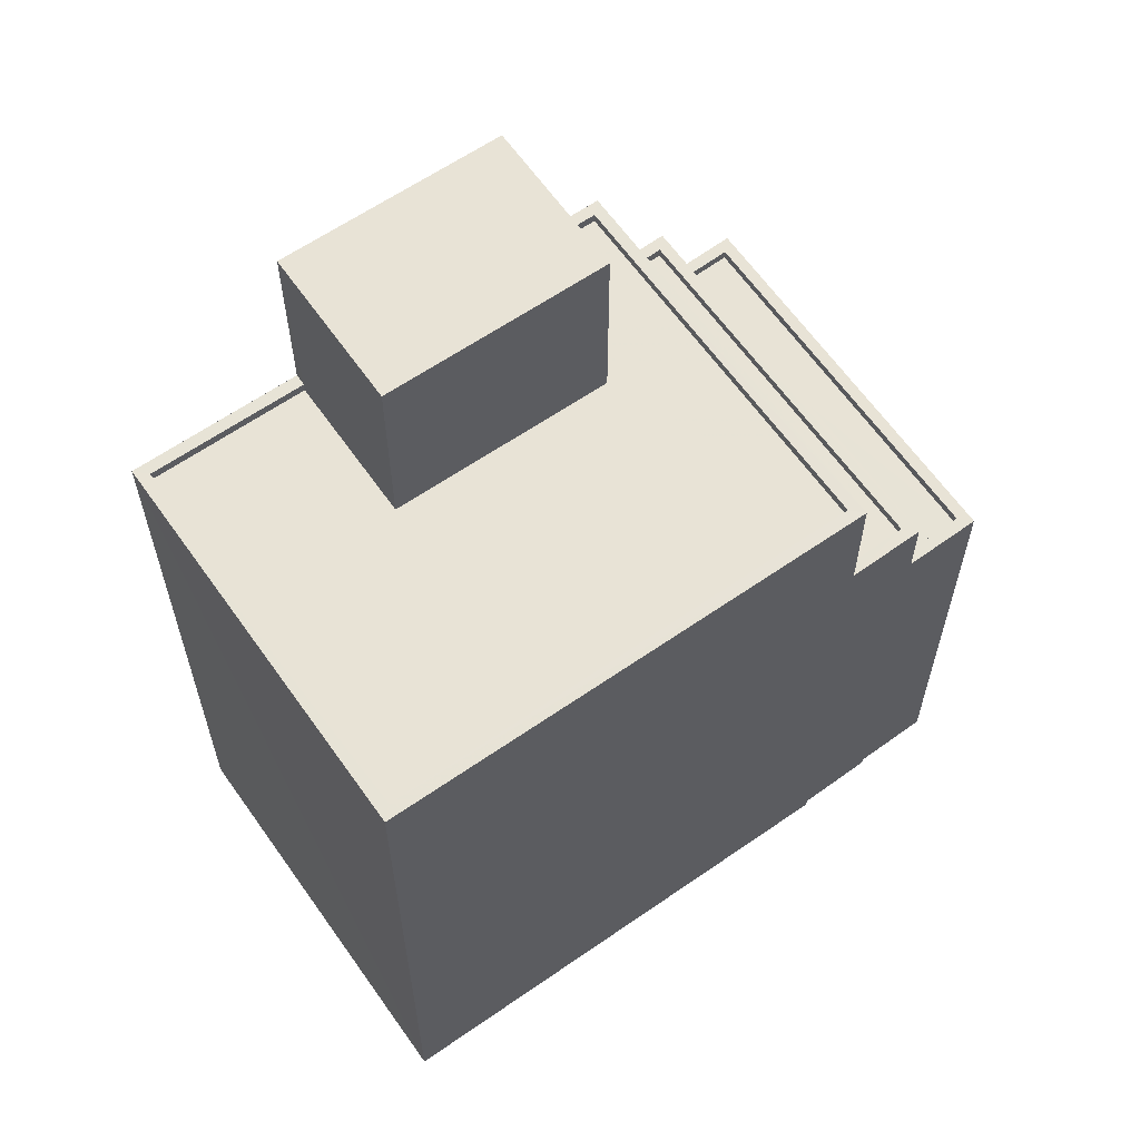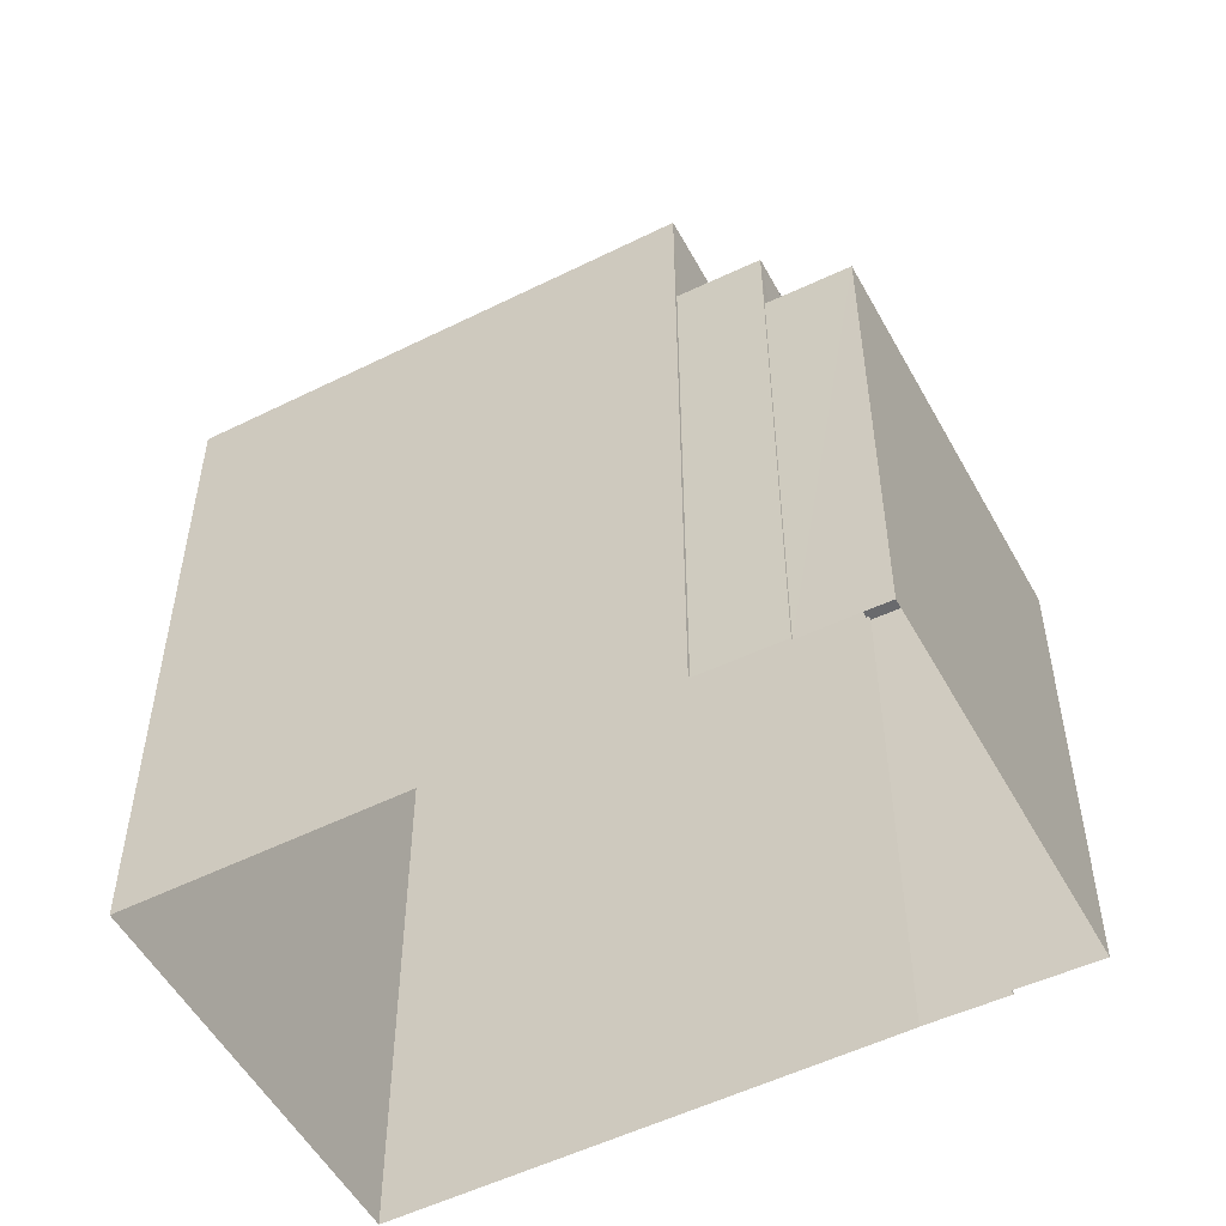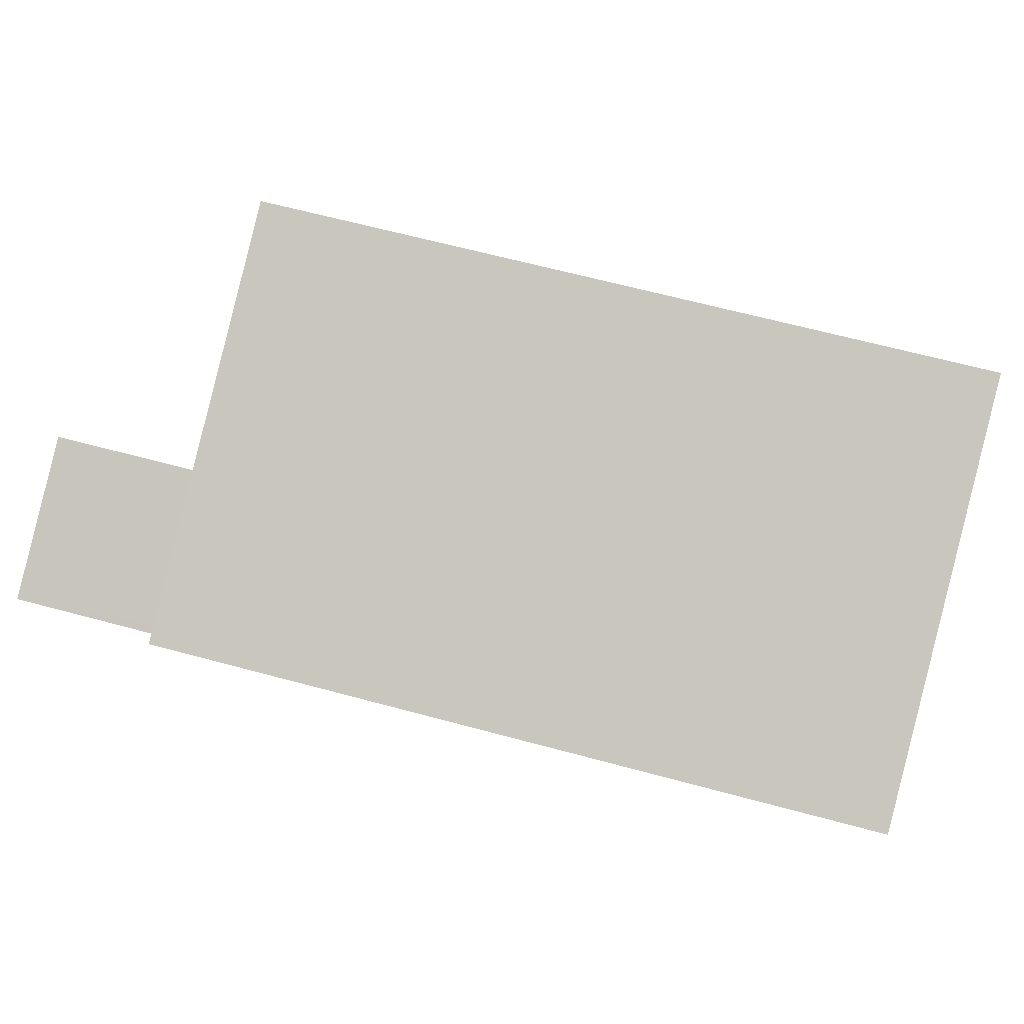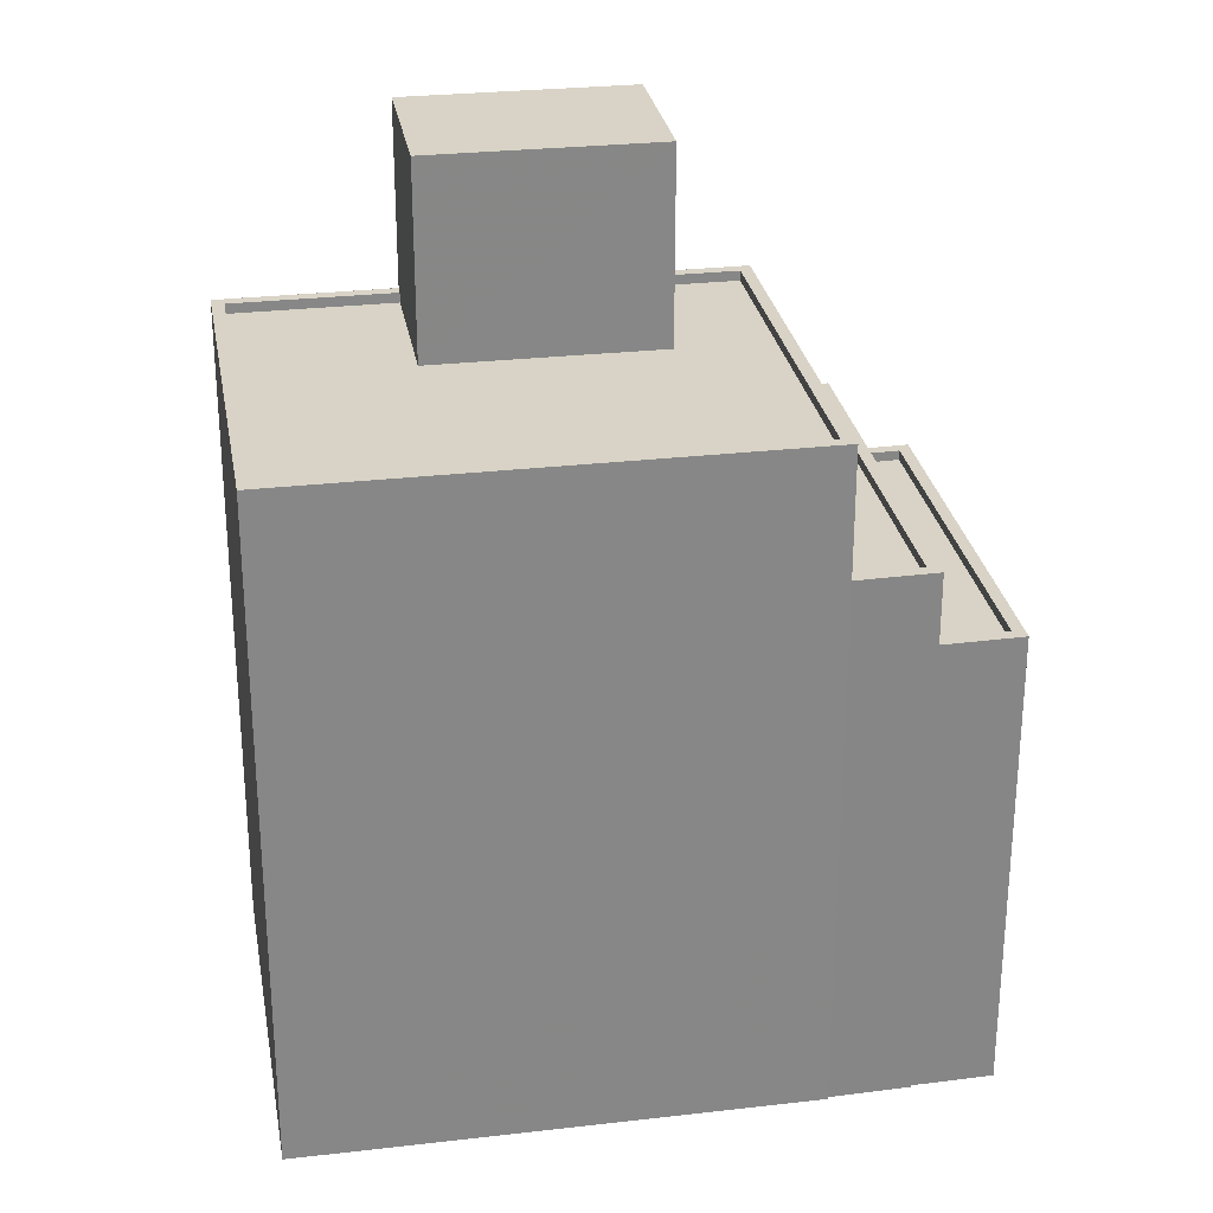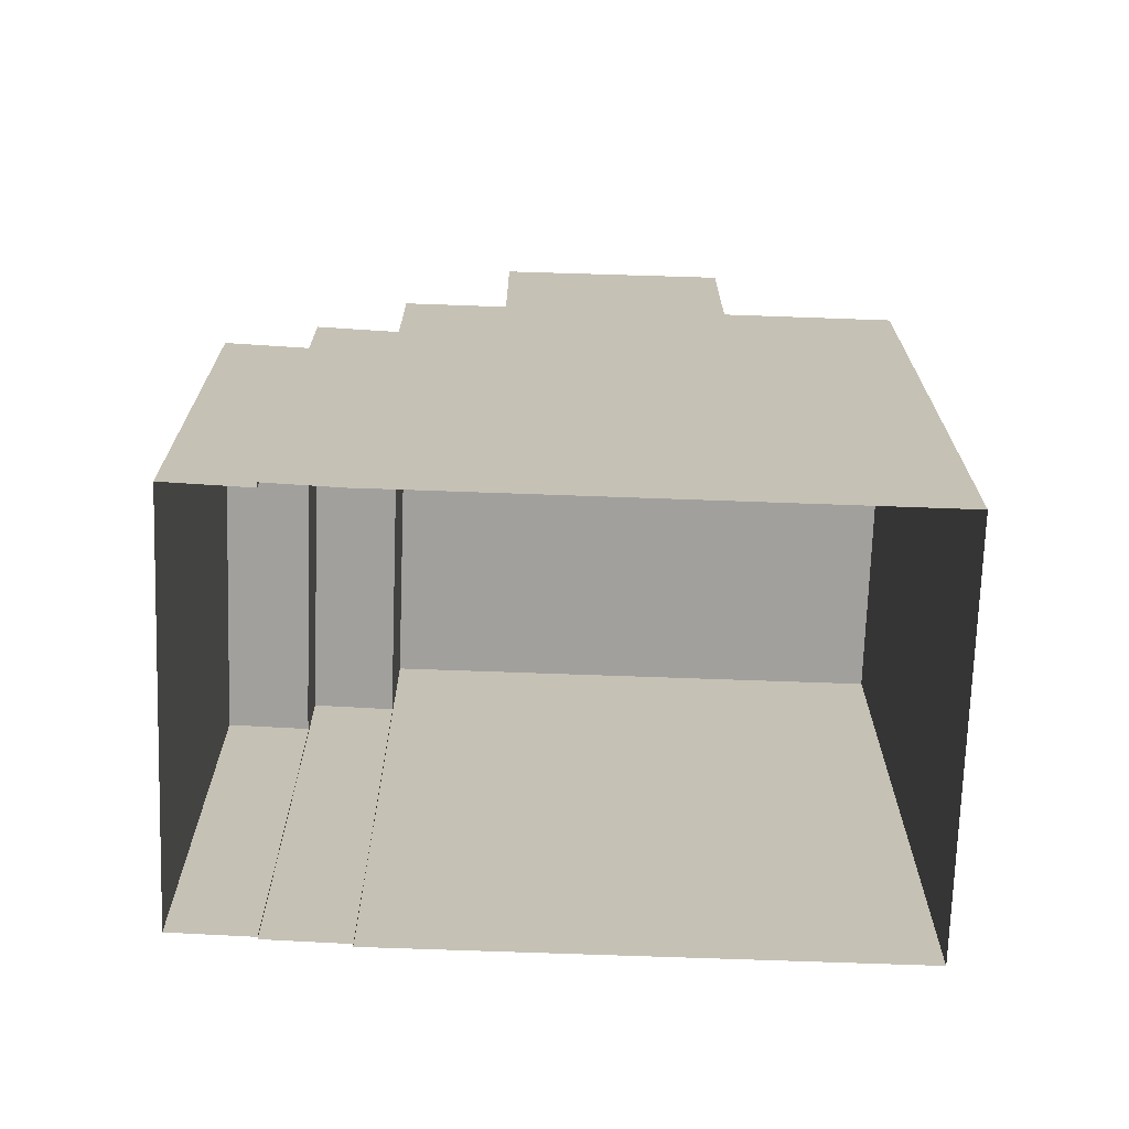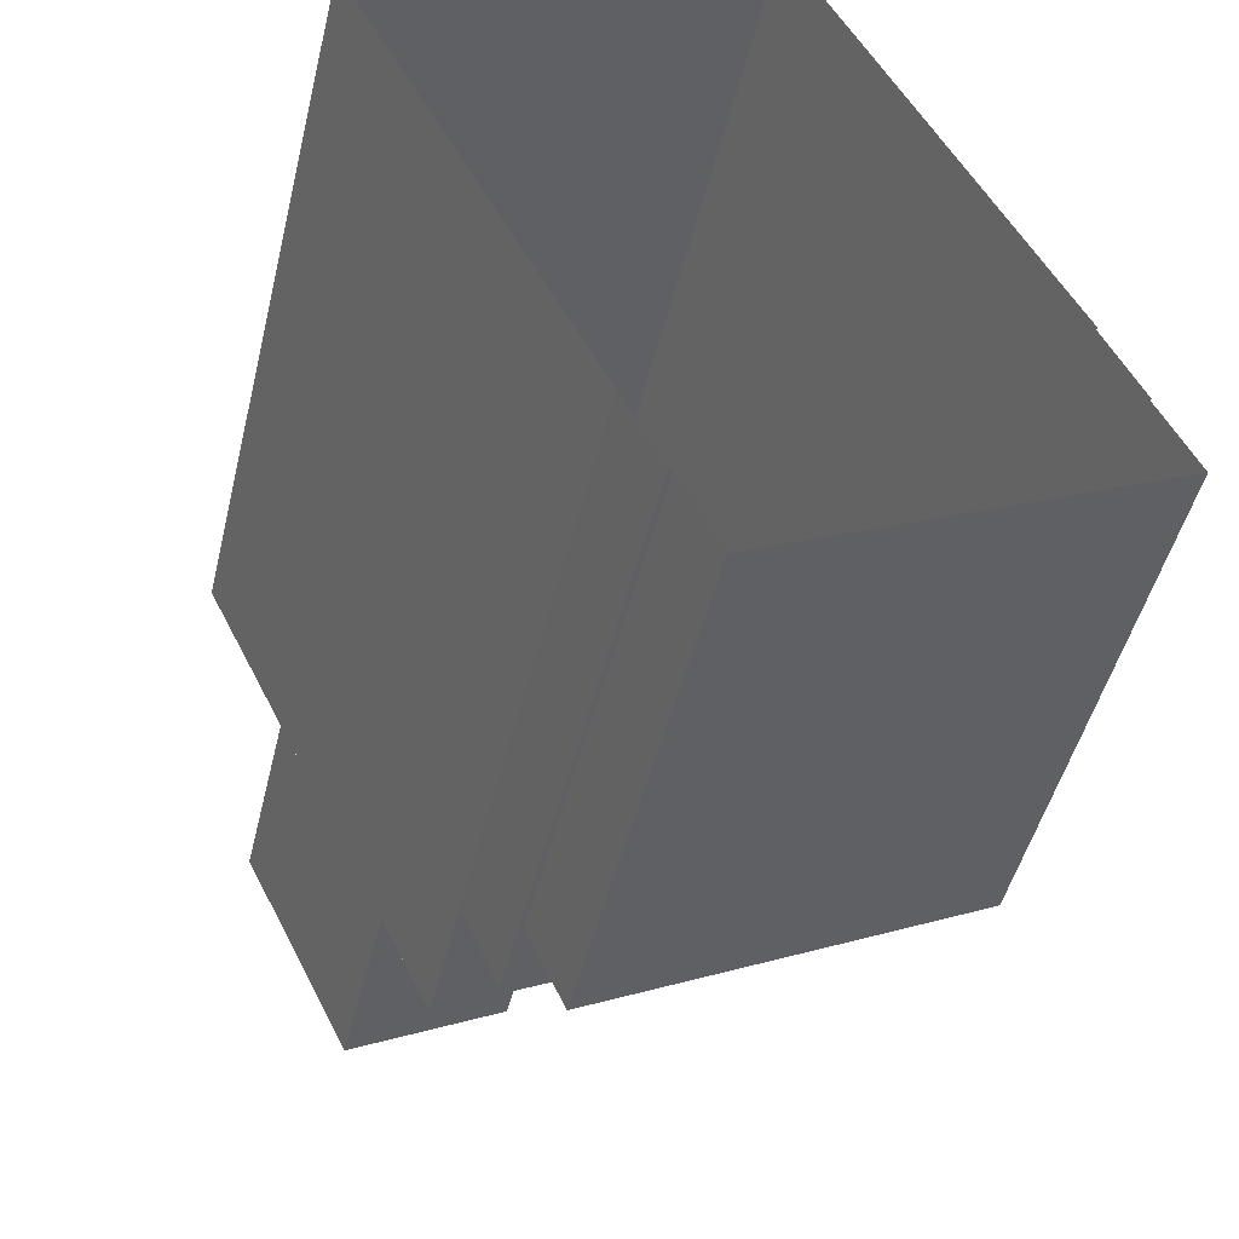
<metadata>
{"format":"obj","ext":"obj","renderer":"f3d","projection":"perspective","resolution":1024,"background":"white","views":[{"elev":62.6,"azim":-151.5,"up":"+Z"},{"elev":-53.0,"azim":-88.3,"up":"+Z"},{"elev":61.2,"azim":105.7,"up":"+Y"},{"elev":28.1,"azim":-126.3,"up":"+Z"},{"elev":-71.6,"azim":61.6,"up":"+Z"},{"elev":-47.1,"azim":166.6,"up":"+Y"}]}
</metadata>
<code>
v -5723 -3.564e+04 3.798
v -5714 -3.565e+04 3.795
v -5729 -3.566e+04 3.794
v -5729 -3.565e+04 3.794
v -5720 -3.566e+04 3.791
v -5720 -3.566e+04 3.791
v -5731 -3.566e+04 3.793
v -5721 -3.566e+04 3.79
v -5722 -3.566e+04 3.79
v -5721 -3.566e+04 3.79
v -5730 -3.566e+04 3.793
v -5730 -3.566e+04 3.793
v -5721 -3.566e+04 15.5
v -5730 -3.566e+04 15.5
v -5722 -3.566e+04 15.5
v -5730 -3.566e+04 15.51
v -5730 -3.566e+04 15.76
v -5730 -3.566e+04 15.76
v -5730 -3.566e+04 15.75
v -5731 -3.566e+04 15.75
v -5721 -3.566e+04 15.75
v -5722 -3.566e+04 15.75
v -5721 -3.566e+04 15.75
v -5722 -3.566e+04 15.75
v -5729 -3.566e+04 17.57
v -5729 -3.566e+04 17.57
v -5730 -3.566e+04 17.57
v -5720 -3.566e+04 17.56
v -5721 -3.566e+04 17.56
v -5721 -3.566e+04 17.56
v -5730 -3.566e+04 17.57
v -5720 -3.566e+04 17.56
v -5720 -3.566e+04 17.31
v -5730 -3.566e+04 17.32
v -5721 -3.566e+04 17.31
v -5729 -3.566e+04 17.32
v -5720 -3.566e+04 20.81
v -5729 -3.566e+04 20.81
v -5720 -3.566e+04 20.81
v -5723 -3.564e+04 20.82
v -5723 -3.564e+04 20.82
v -5729 -3.565e+04 20.81
v -5722 -3.566e+04 20.56
v -5720 -3.566e+04 20.56
v -5719 -3.566e+04 20.56
v -5729 -3.565e+04 20.56
v -5716 -3.565e+04 20.56
v -5715 -3.565e+04 20.56
v -5720 -3.565e+04 20.56
v -5723 -3.564e+04 20.57
v -5719 -3.566e+04 20.81
v -5714 -3.565e+04 20.81
v -5716 -3.565e+04 20.81
v -5719 -3.566e+04 20.81
v -5715 -3.565e+04 20.81
v -5716 -3.565e+04 20.81
v -5722 -3.566e+04 25.45
v -5716 -3.565e+04 25.45
v -5720 -3.565e+04 25.45
v -5719 -3.566e+04 25.44
f 1 2 3
f 4 1 3
f 2 5 6
f 7 8 9
f 8 6 10
f 11 3 12
f 7 12 8
f 3 2 6
f 12 6 8
f 3 6 12
f 13 14 15
f 13 16 14
f 17 18 19
f 18 20 19
f 21 22 23
f 23 22 24
f 22 20 24
f 19 20 22
f 25 26 27
f 28 29 30
f 26 31 27
f 32 29 28
f 29 31 30
f 27 31 29
f 33 34 35
f 33 36 34
f 37 38 39
f 40 41 38
f 42 38 37
f 40 38 42
f 43 44 45
f 44 43 46
f 47 48 49
f 50 46 49
f 48 50 49
f 49 46 43
f 37 39 51
f 52 41 40
f 39 52 53
f 54 37 51
f 53 55 56
f 40 55 52
f 39 53 51
f 52 55 53
f 57 58 59
f 57 60 58
f 22 15 14
f 19 22 14
f 16 19 14
f 16 17 19
f 13 15 22
f 21 13 22
f 12 7 20
f 18 12 20
f 24 7 9
f 24 20 7
f 8 24 9
f 8 23 24
f 8 10 23
f 10 30 23
f 12 18 11
f 21 30 31
f 16 13 21
f 11 18 31
f 23 30 21
f 16 21 17
f 18 17 31
f 17 21 31
f 31 3 11
f 31 26 3
f 6 30 10
f 6 28 30
f 29 35 34
f 27 29 34
f 36 27 34
f 36 25 27
f 33 35 29
f 32 33 29
f 6 5 28
f 5 39 28
f 3 26 4
f 25 39 38
f 36 33 32
f 4 26 38
f 28 39 32
f 36 32 25
f 26 25 38
f 32 39 25
f 38 41 1
f 4 38 1
f 52 2 1
f 41 52 1
f 2 52 39
f 5 2 39
f 37 44 46
f 42 37 46
f 42 46 50
f 40 42 50
f 55 50 48
f 55 40 50
f 45 44 37
f 54 45 37
f 56 55 48
f 47 56 48
f 47 49 56
f 53 56 58
f 58 56 59
f 56 49 59
f 53 58 60
f 51 53 60
f 43 54 57
f 57 54 60
f 43 45 54
f 60 54 51
f 49 43 57
f 59 49 57

</code>
